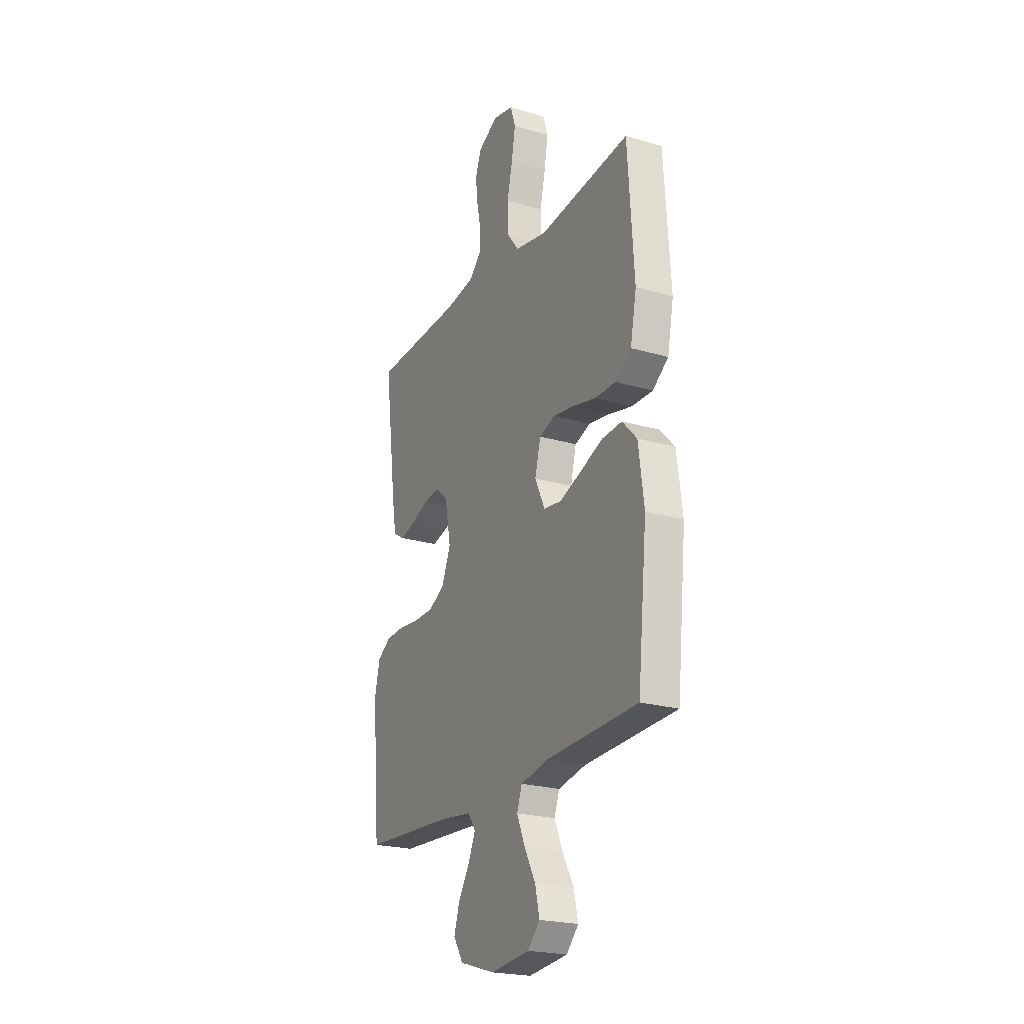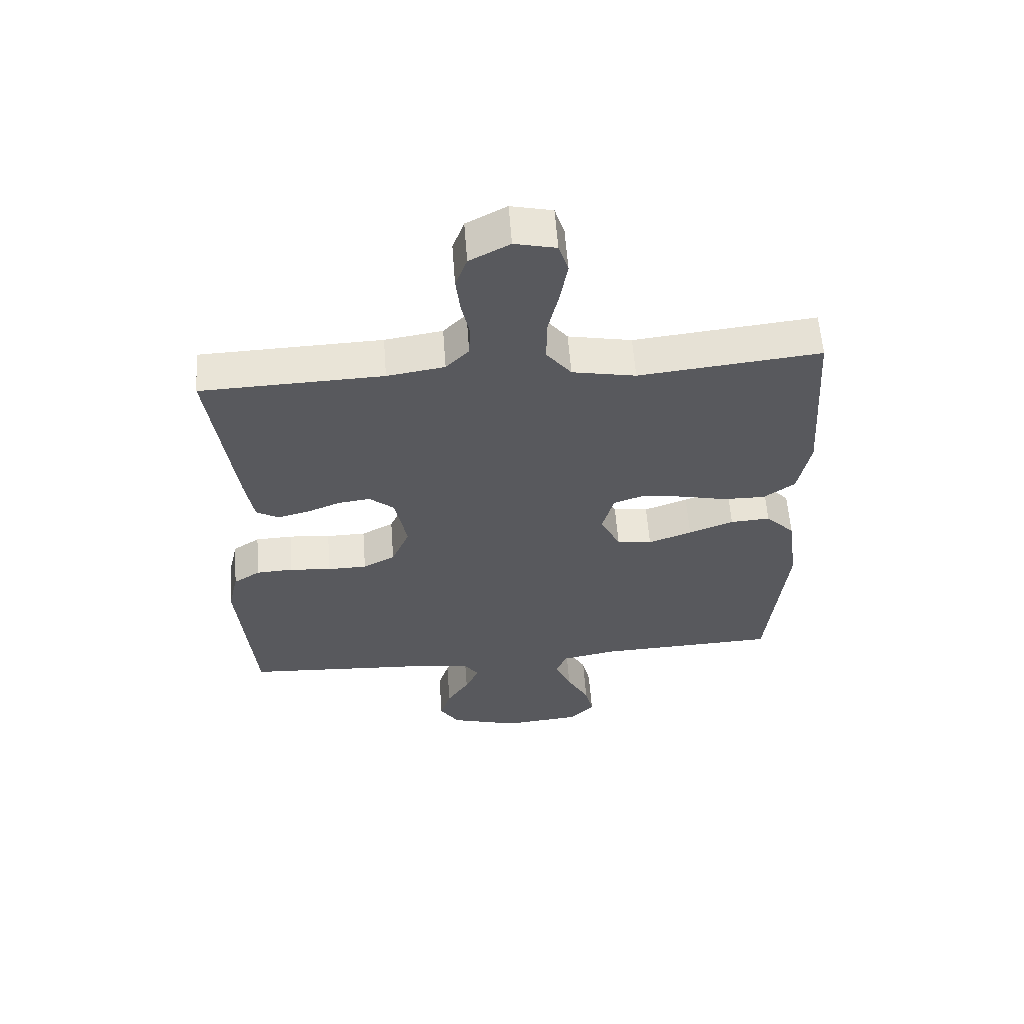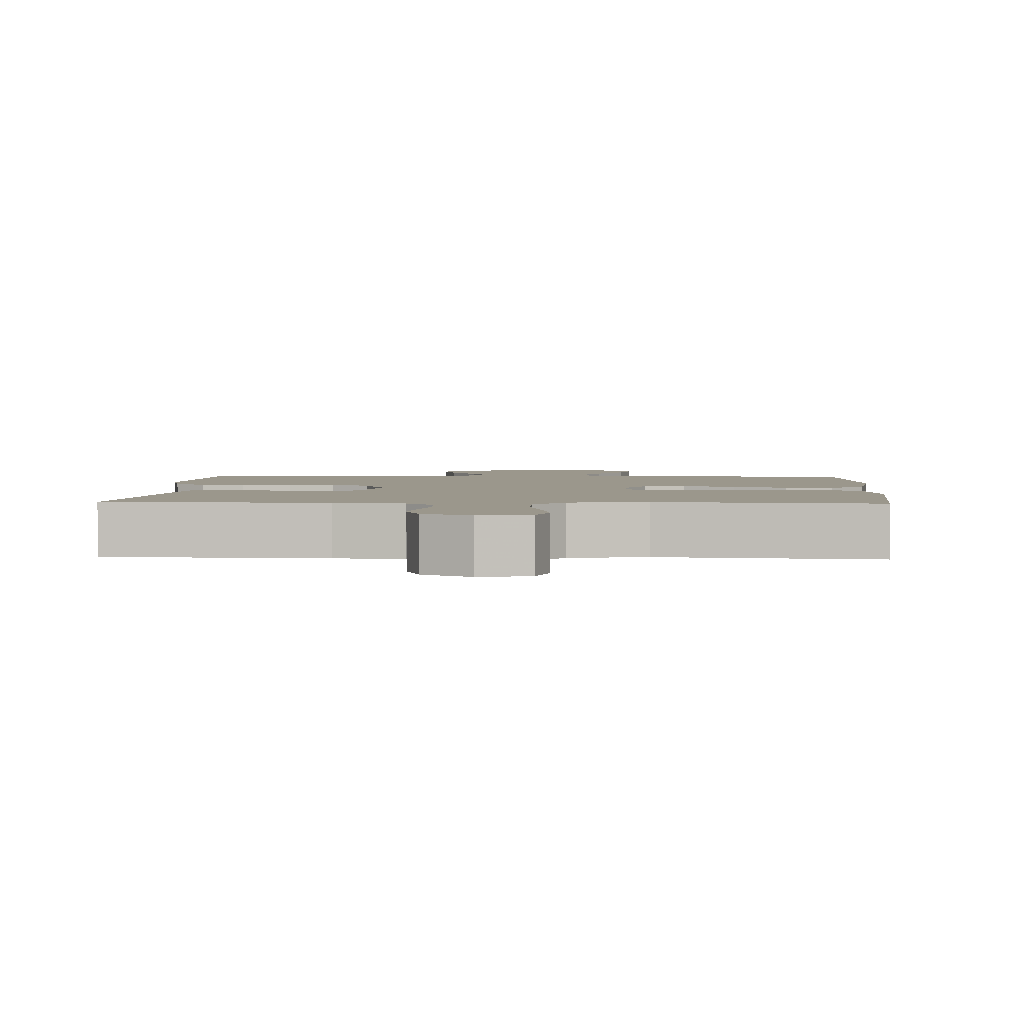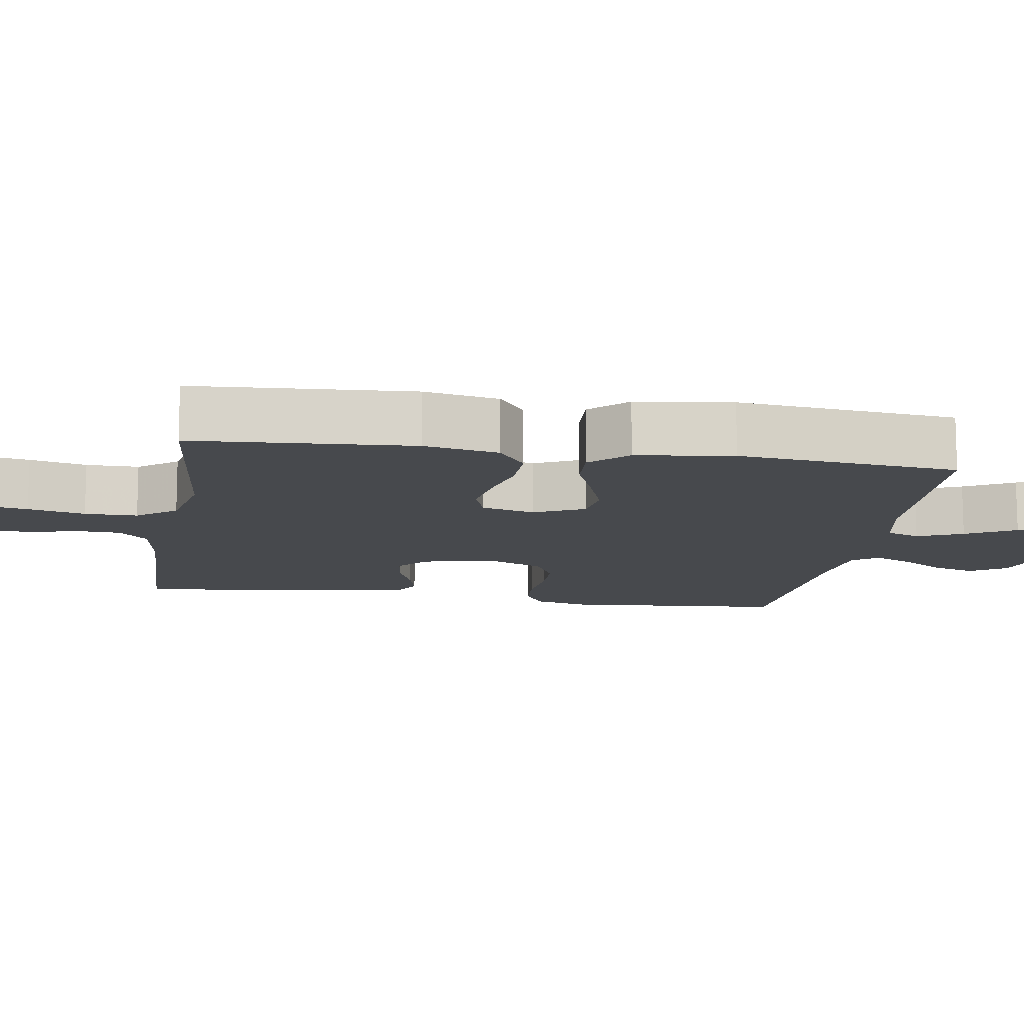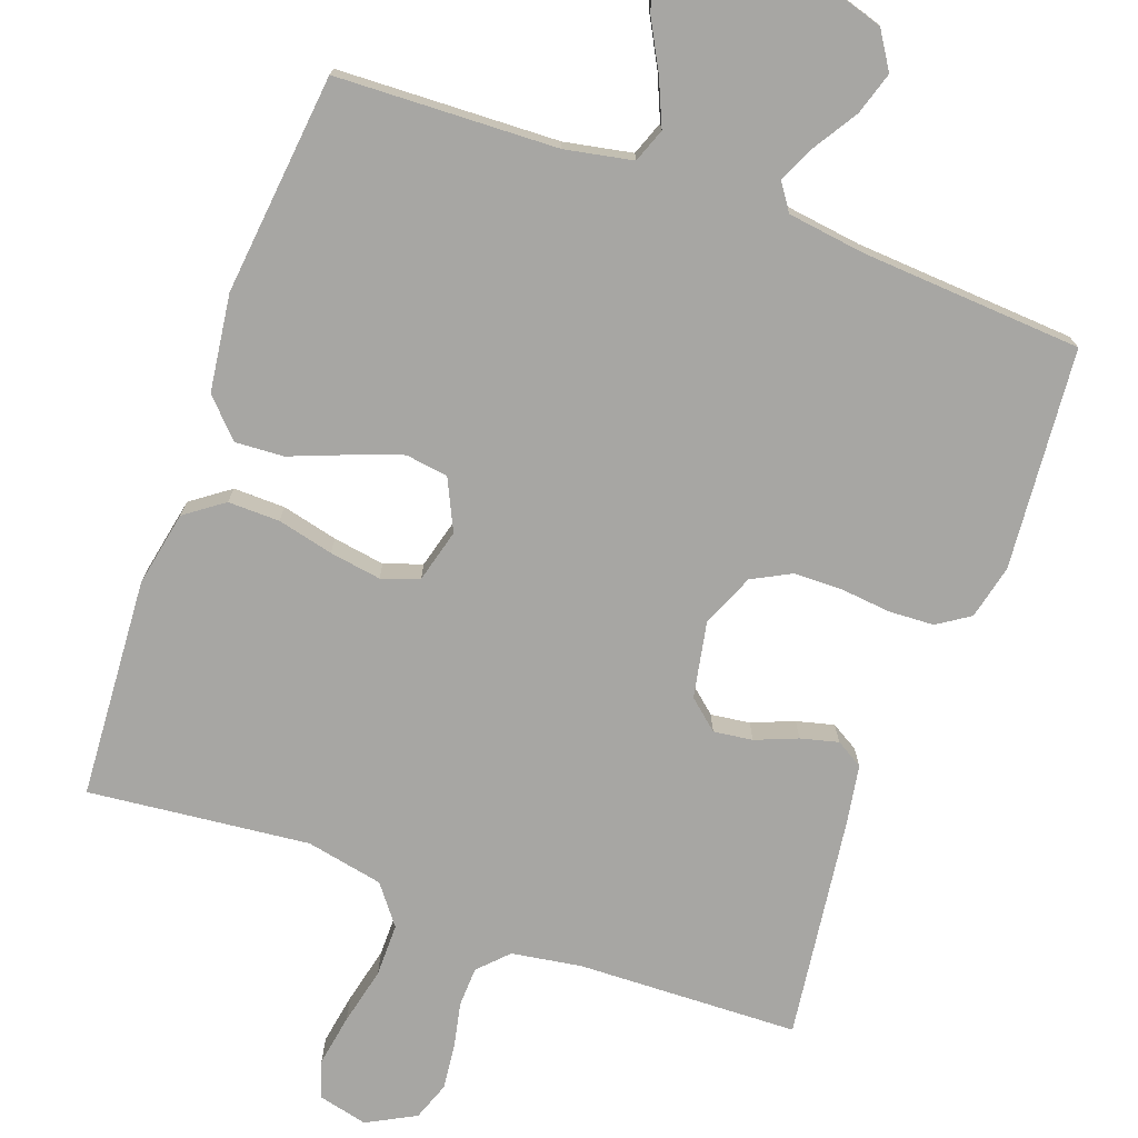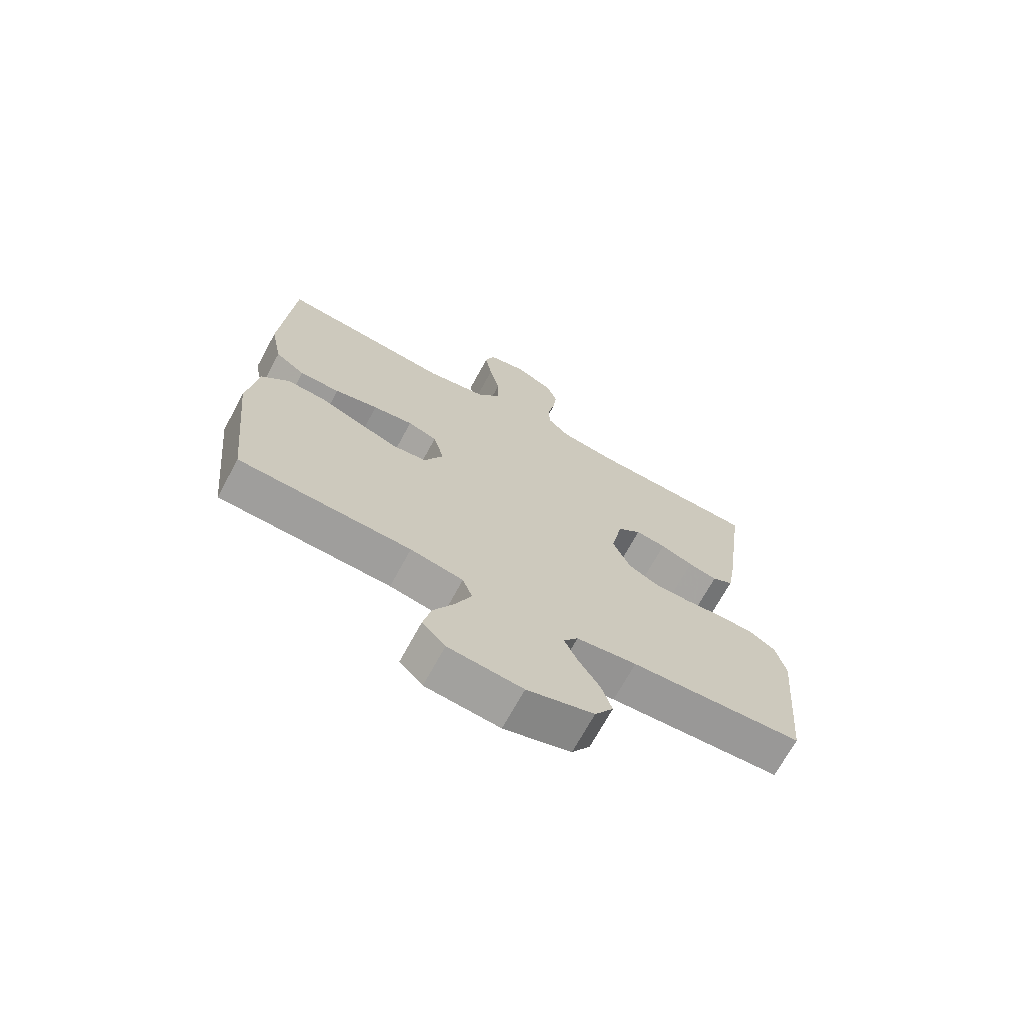
<metadata>
{"format":"obj","ext":"obj","renderer":"f3d","projection":"perspective","resolution":1024,"background":"white","views":[{"elev":-22.7,"azim":63.3,"up":"+Z"},{"elev":59.4,"azim":-4.2,"up":"+Z"},{"elev":2.7,"azim":2.8,"up":"+Y"},{"elev":-12.4,"azim":80.9,"up":"+Y"},{"elev":-74.1,"azim":160.0,"up":"+Y"},{"elev":-70.1,"azim":151.5,"up":"+Z"}]}
</metadata>
<code>
v 0.5 0.07 0.5
v 0.52 0.07 0.2
v 0.5 0.07 0.098
v 0.448 0.07 0.06
v 0.378 0.07 0.061
v 0.302 0.07 0.079
v 0.232 0.07 0.09
v 0.181 0.07 0.072
v 0.162 0.07 0
v 0.195 0.07 -0.069
v 0.253 0.07 -0.077
v 0.325 0.07 -0.051
v 0.399 0.07 -0.022
v 0.465 0.07 -0.018
v 0.513 0.07 -0.068
v 0.531 0.07 -0.2
v 0.5 0.07 -0.5
v 0.2 0.07 -0.512
v 0.108 0.07 -0.53
v 0.091 0.07 -0.576
v 0.118 0.07 -0.638
v 0.155 0.07 -0.706
v 0.169 0.07 -0.767
v 0.129 0.07 -0.809
v 0 0.07 -0.822
v -0.116 0.07 -0.787
v -0.148 0.07 -0.737
v -0.13 0.07 -0.679
v -0.093 0.07 -0.62
v -0.07 0.07 -0.569
v -0.095 0.07 -0.533
v -0.2 0.07 -0.519
v -0.5 0.07 -0.5
v -0.526 0.07 -0.2
v -0.509 0.07 -0.126
v -0.465 0.07 -0.097
v -0.404 0.07 -0.094
v -0.335 0.07 -0.101
v -0.27 0.07 -0.1
v -0.217 0.07 -0.072
v -0.187 0.07 0
v -0.207 0.07 0.103
v -0.248 0.07 0.138
v -0.301 0.07 0.131
v -0.358 0.07 0.108
v -0.409 0.07 0.095
v -0.446 0.07 0.117
v -0.46 0.07 0.2
v -0.5 0.07 0.5
v -0.2 0.07 0.51
v -0.105 0.07 0.525
v -0.067 0.07 0.564
v -0.065 0.07 0.618
v -0.078 0.07 0.68
v -0.085 0.07 0.741
v -0.066 0.07 0.794
v 0 0.07 0.829
v 0.068 0.07 0.813
v 0.084 0.07 0.762
v 0.072 0.07 0.692
v 0.054 0.07 0.614
v 0.054 0.07 0.542
v 0.095 0.07 0.489
v 0.2 0.07 0.468
v 0.5 0 0.5
v 0.52 0 0.2
v 0.5 0 0.098
v 0.448 0 0.06
v 0.378 0 0.061
v 0.302 0 0.079
v 0.232 0 0.09
v 0.181 0 0.072
v 0.162 0 0
v 0.195 0 -0.069
v 0.253 0 -0.077
v 0.325 0 -0.051
v 0.399 0 -0.022
v 0.465 0 -0.018
v 0.513 0 -0.068
v 0.531 0 -0.2
v 0.5 0 -0.5
v 0.2 0 -0.512
v 0.108 0 -0.53
v 0.091 0 -0.576
v 0.118 0 -0.638
v 0.155 0 -0.706
v 0.169 0 -0.767
v 0.129 0 -0.809
v 0 0 -0.822
v -0.116 0 -0.787
v -0.148 0 -0.737
v -0.13 0 -0.679
v -0.093 0 -0.62
v -0.07 0 -0.569
v -0.095 0 -0.533
v -0.2 0 -0.519
v -0.5 0 -0.5
v -0.526 0 -0.2
v -0.509 0 -0.126
v -0.465 0 -0.097
v -0.404 0 -0.094
v -0.335 0 -0.101
v -0.27 0 -0.1
v -0.217 0 -0.072
v -0.187 0 0
v -0.207 0 0.103
v -0.248 0 0.138
v -0.301 0 0.131
v -0.358 0 0.108
v -0.409 0 0.095
v -0.446 0 0.117
v -0.46 0 0.2
v -0.5 0 0.5
v -0.2 0 0.51
v -0.105 0 0.525
v -0.067 0 0.564
v -0.065 0 0.618
v -0.078 0 0.68
v -0.085 0 0.741
v -0.066 0 0.794
v 0 0 0.829
v 0.068 0 0.813
v 0.084 0 0.762
v 0.072 0 0.692
v 0.054 0 0.614
v 0.054 0 0.542
v 0.095 0 0.489
v 0.2 0 0.468
f 58 59 60 61
f 56 57 58 61
f 56 61 62
f 53 54 55 56
f 53 56 62
f 52 53 62 63
f 47 48 49 50
f 47 50 51
f 44 45 46 47
f 43 44 47 51
f 42 43 51 52
f 35 36 37 38
f 35 38 39
f 32 33 34 35
f 31 32 35 39
f 30 31 39 40
f 26 27 28 29
f 26 29 30
f 25 26 30
f 24 25 30
f 21 22 23 24
f 20 21 24 30
f 19 20 30 40
f 15 16 17 18
f 12 13 14 15
f 11 12 15 18
f 10 11 18 19
f 3 4 5 6
f 3 6 7
f 64 1 2 3
f 63 64 3 7
f 41 42 52 63
f 9 10 19 40
f 8 9 40 41
f 7 8 41 63
f 125 124 123 122
f 125 122 121 120
f 126 125 120
f 120 119 118 117
f 126 120 117
f 127 126 117 116
f 114 113 112 111
f 115 114 111
f 111 110 109 108
f 115 111 108 107
f 116 115 107 106
f 102 101 100 99
f 103 102 99
f 99 98 97 96
f 103 99 96 95
f 104 103 95 94
f 93 92 91 90
f 94 93 90
f 94 90 89
f 94 89 88
f 88 87 86 85
f 94 88 85 84
f 104 94 84 83
f 82 81 80 79
f 79 78 77 76
f 82 79 76 75
f 83 82 75 74
f 70 69 68 67
f 71 70 67
f 67 66 65 128
f 71 67 128 127
f 127 116 106 105
f 104 83 74 73
f 105 104 73 72
f 127 105 72 71
f 1 65 66 2
f 2 66 67 3
f 3 67 68 4
f 4 68 69 5
f 5 69 70 6
f 6 70 71 7
f 7 71 72 8
f 8 72 73 9
f 9 73 74 10
f 10 74 75 11
f 11 75 76 12
f 12 76 77 13
f 13 77 78 14
f 14 78 79 15
f 15 79 80 16
f 16 80 81 17
f 17 81 82 18
f 18 82 83 19
f 19 83 84 20
f 20 84 85 21
f 21 85 86 22
f 22 86 87 23
f 23 87 88 24
f 24 88 89 25
f 25 89 90 26
f 26 90 91 27
f 27 91 92 28
f 28 92 93 29
f 29 93 94 30
f 30 94 95 31
f 31 95 96 32
f 32 96 97 33
f 33 97 98 34
f 34 98 99 35
f 35 99 100 36
f 36 100 101 37
f 37 101 102 38
f 38 102 103 39
f 39 103 104 40
f 40 104 105 41
f 41 105 106 42
f 42 106 107 43
f 43 107 108 44
f 44 108 109 45
f 45 109 110 46
f 46 110 111 47
f 47 111 112 48
f 48 112 113 49
f 49 113 114 50
f 50 114 115 51
f 51 115 116 52
f 52 116 117 53
f 53 117 118 54
f 54 118 119 55
f 55 119 120 56
f 56 120 121 57
f 57 121 122 58
f 58 122 123 59
f 59 123 124 60
f 60 124 125 61
f 61 125 126 62
f 62 126 127 63
f 63 127 128 64
f 64 128 65 1

</code>
